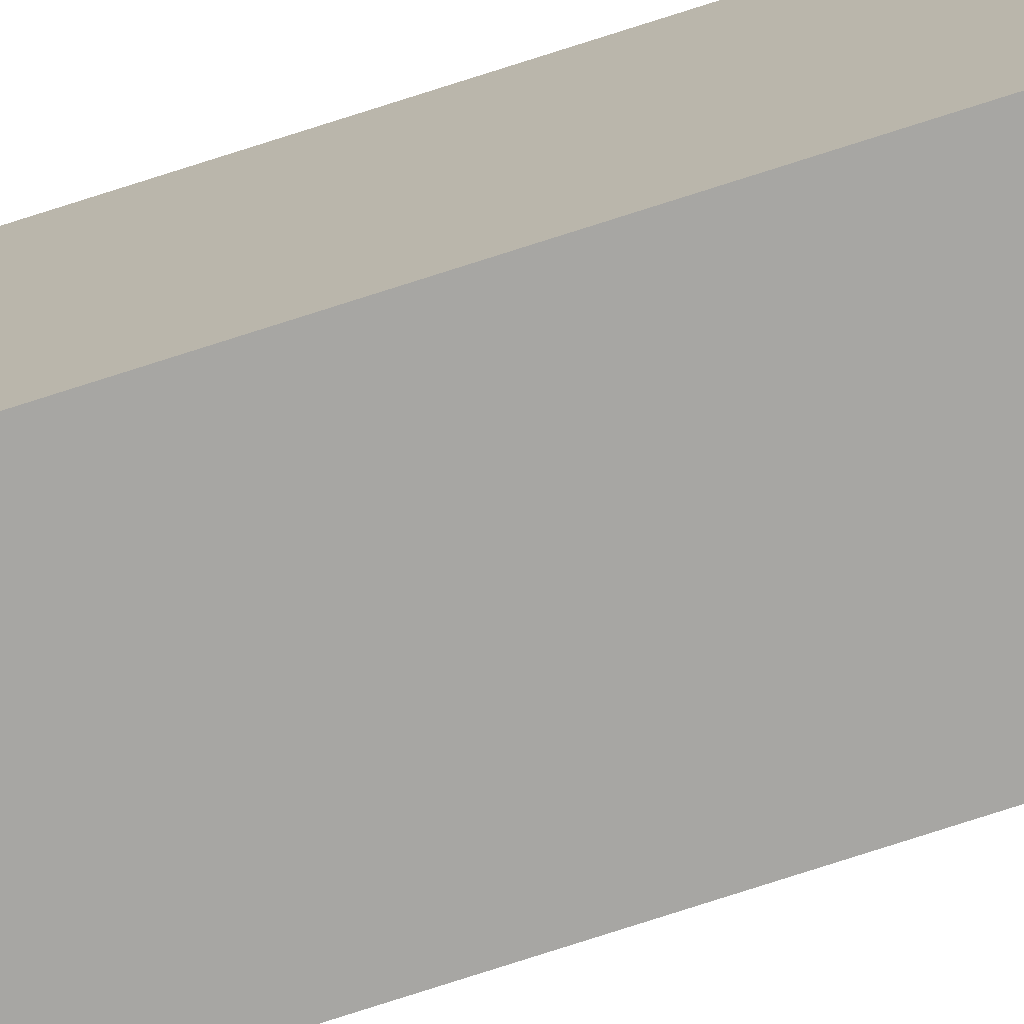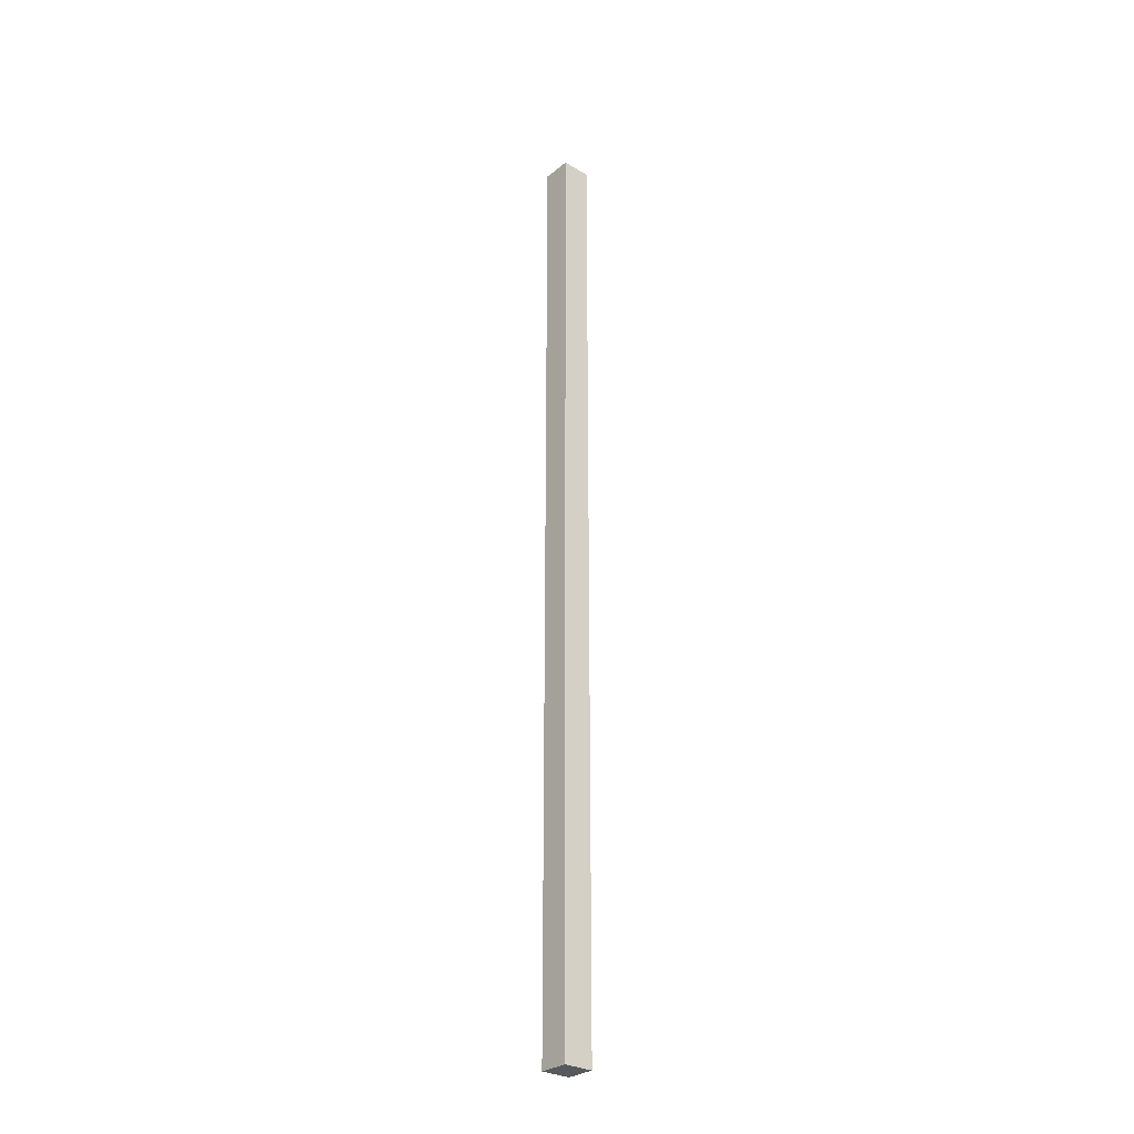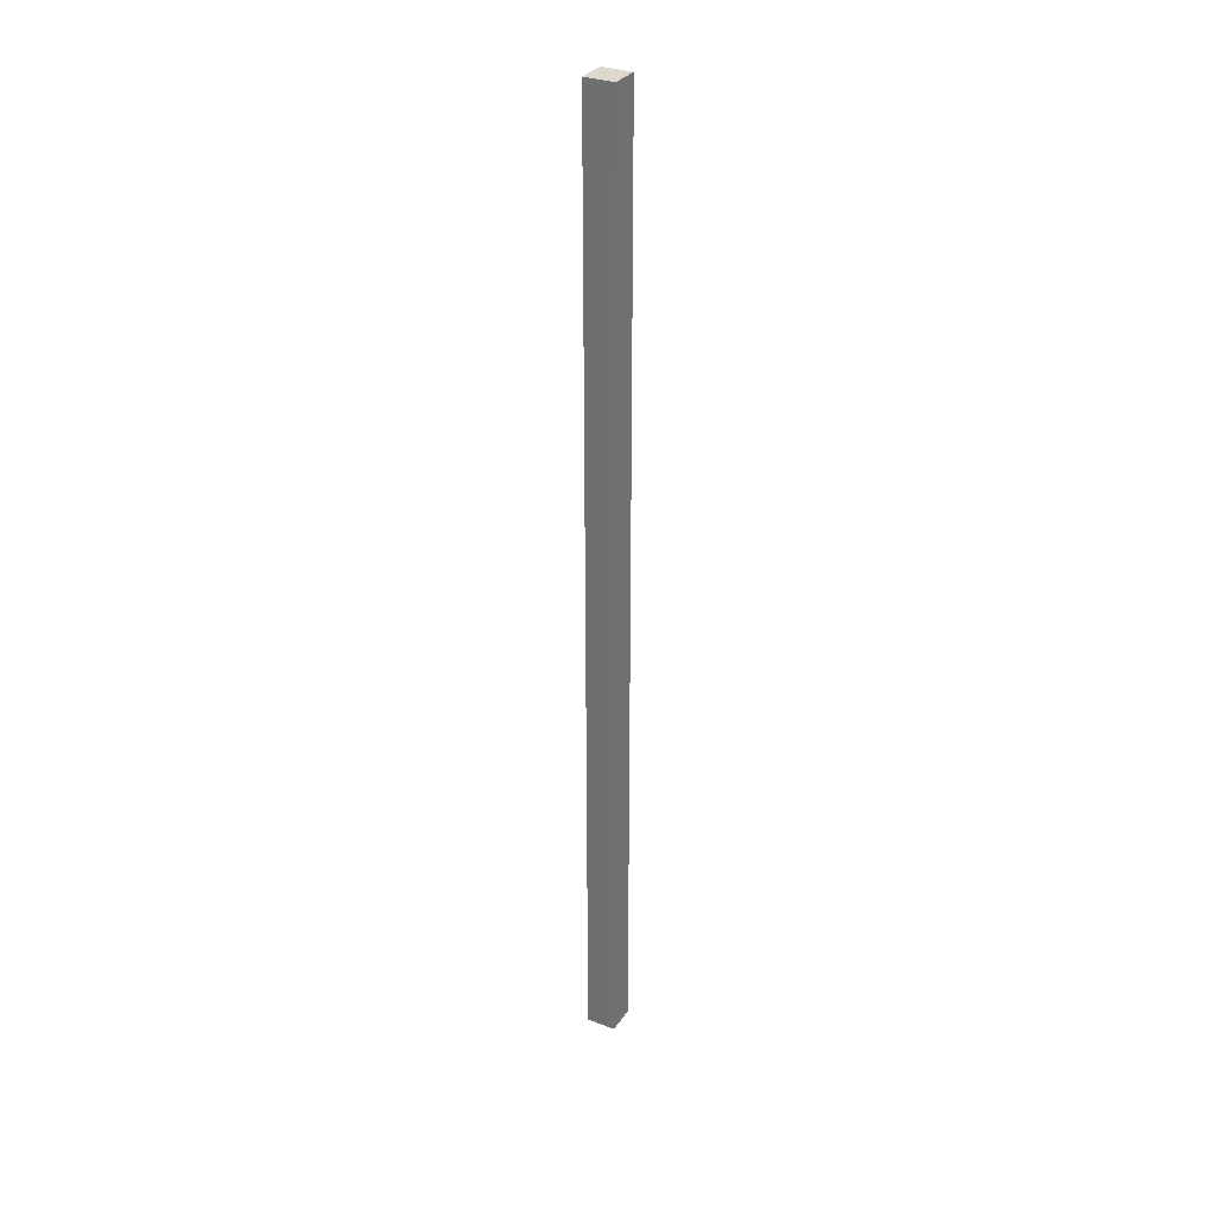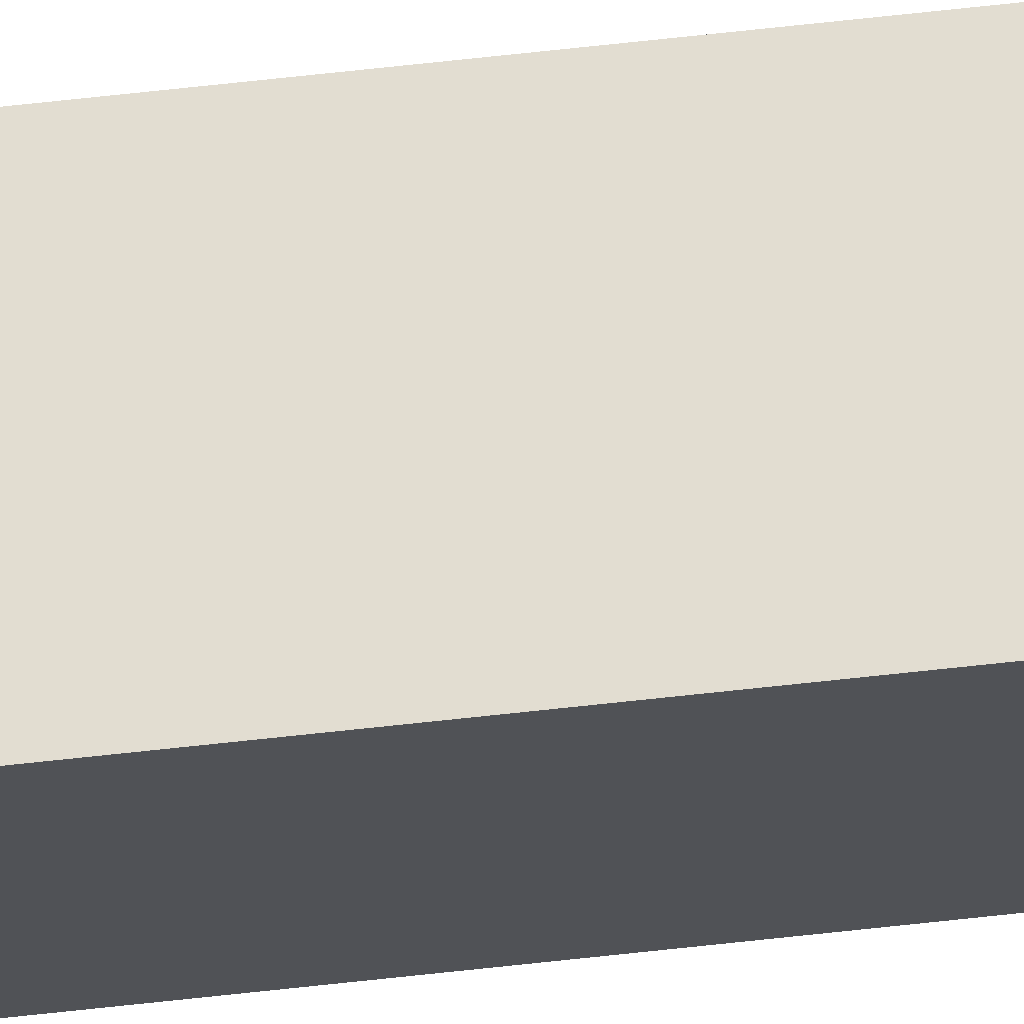
<metadata>
{"format":"obj","ext":"obj","renderer":"f3d","projection":"perspective","resolution":1024,"background":"white","views":[{"elev":-74.2,"azim":-72.0,"up":"+Z"},{"elev":-29.1,"azim":49.5,"up":"+Y"},{"elev":31.3,"azim":28.3,"up":"+Y"},{"elev":68.5,"azim":-96.3,"up":"+Z"}]}
</metadata>
<code>
v 101 0 -0.6256
v 101 0 -3.166
v 101 82.55 -3.166
v 101 82.55 -0.6256
v 98.43 0 -0.6256
v 101 0 -0.6256
v 101 82.55 -0.6256
v 98.43 82.55 -0.6256
v 98.43 0 -3.166
v 98.43 0 -0.6256
v 98.43 82.55 -0.6256
v 98.43 82.55 -3.166
v 101 0 -3.166
v 98.43 0 -3.166
v 98.43 82.55 -3.166
v 101 82.55 -3.166
v 101 82.55 -3.166
v 98.43 82.55 -3.166
v 98.43 82.55 -0.6256
v 101 82.55 -0.6256
v 98.43 0 -3.166
v 101 0 -3.166
v 101 0 -0.6256
v 98.43 0 -0.6256
g 877eb7da-e353-11ea-8d5f-54bf646e7e1f
f 1 2 4
f 4 2 3
g 87834b64-e353-11ea-8756-54bf646e7e1f
f 5 6 8
f 8 6 7
g 87a2df30-e353-11ea-8c77-54bf646e7e1f
f 9 10 12
f 12 10 11
g 87a83608-e353-11ea-be29-54bf646e7e1f
f 13 14 16
f 16 14 15
g 87acc9c6-e353-11ea-92b8-54bf646e7e1f
f 18 19 17
f 17 19 20
g 87b15d50-e353-11ea-9fbb-54bf646e7e1f
f 21 22 24
f 24 22 23

</code>
